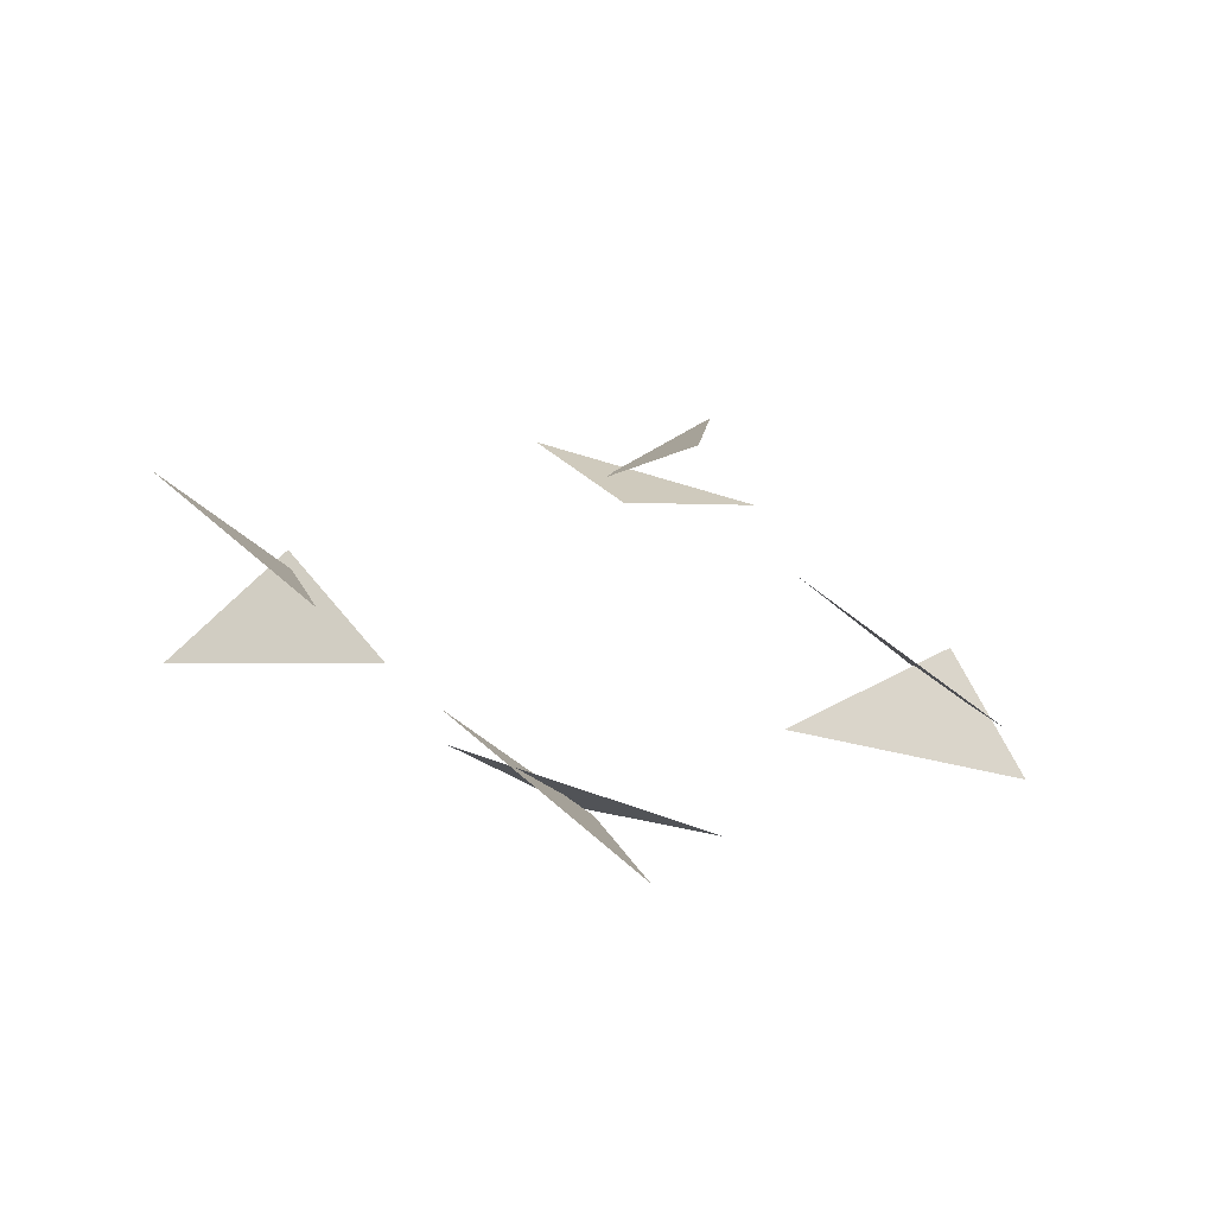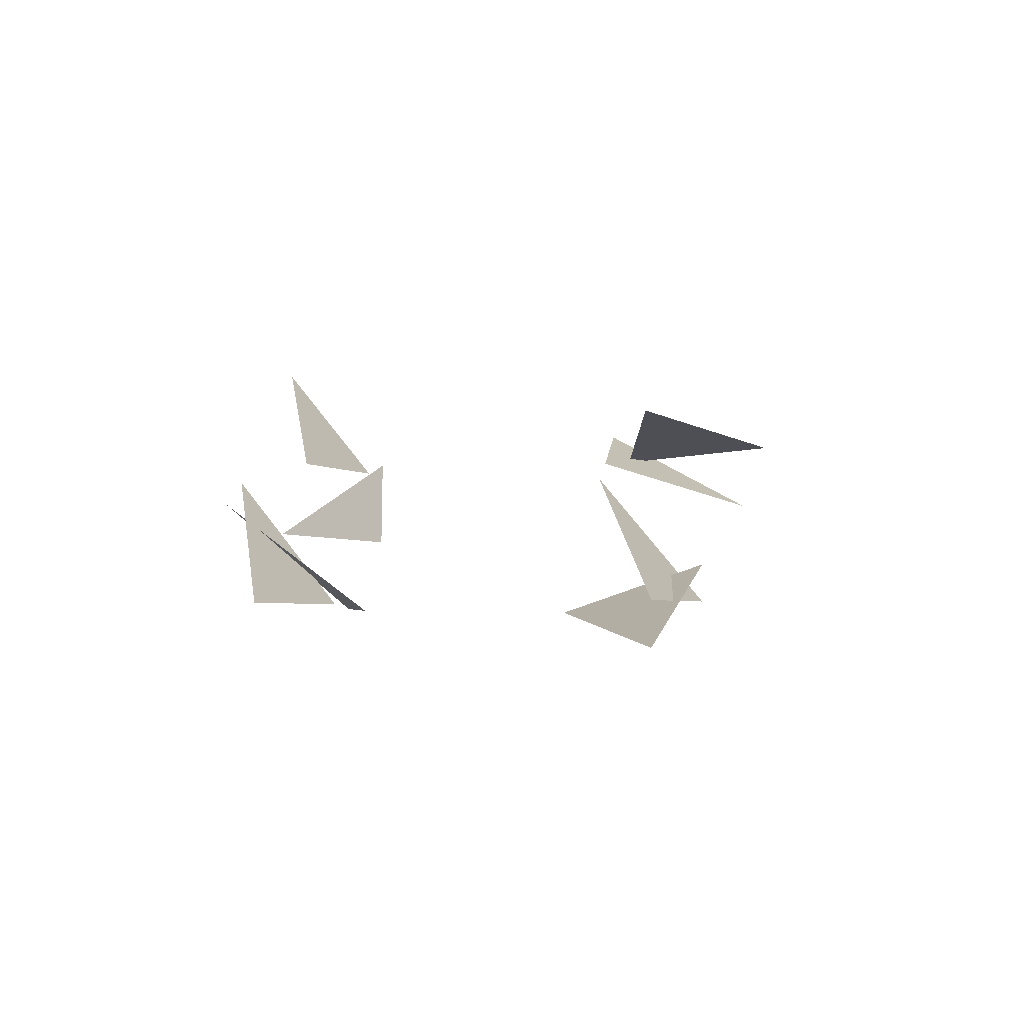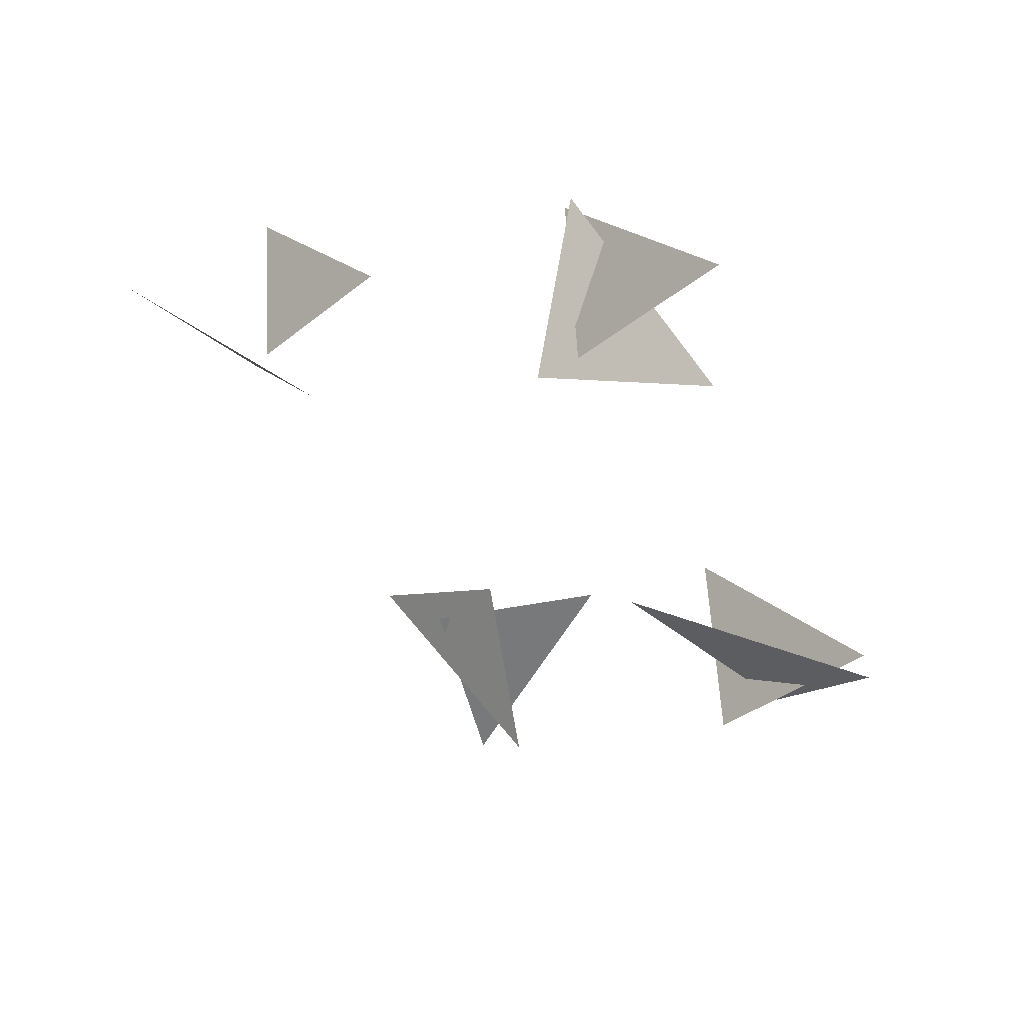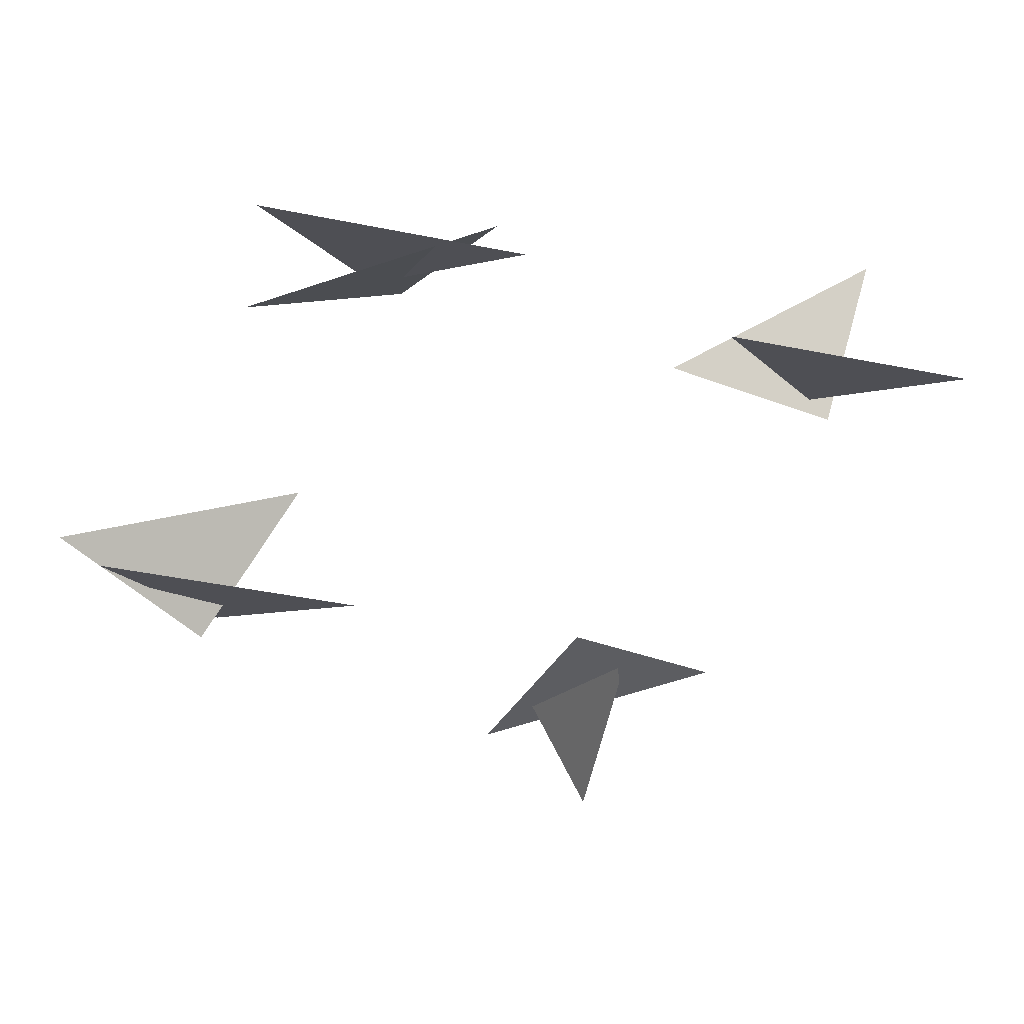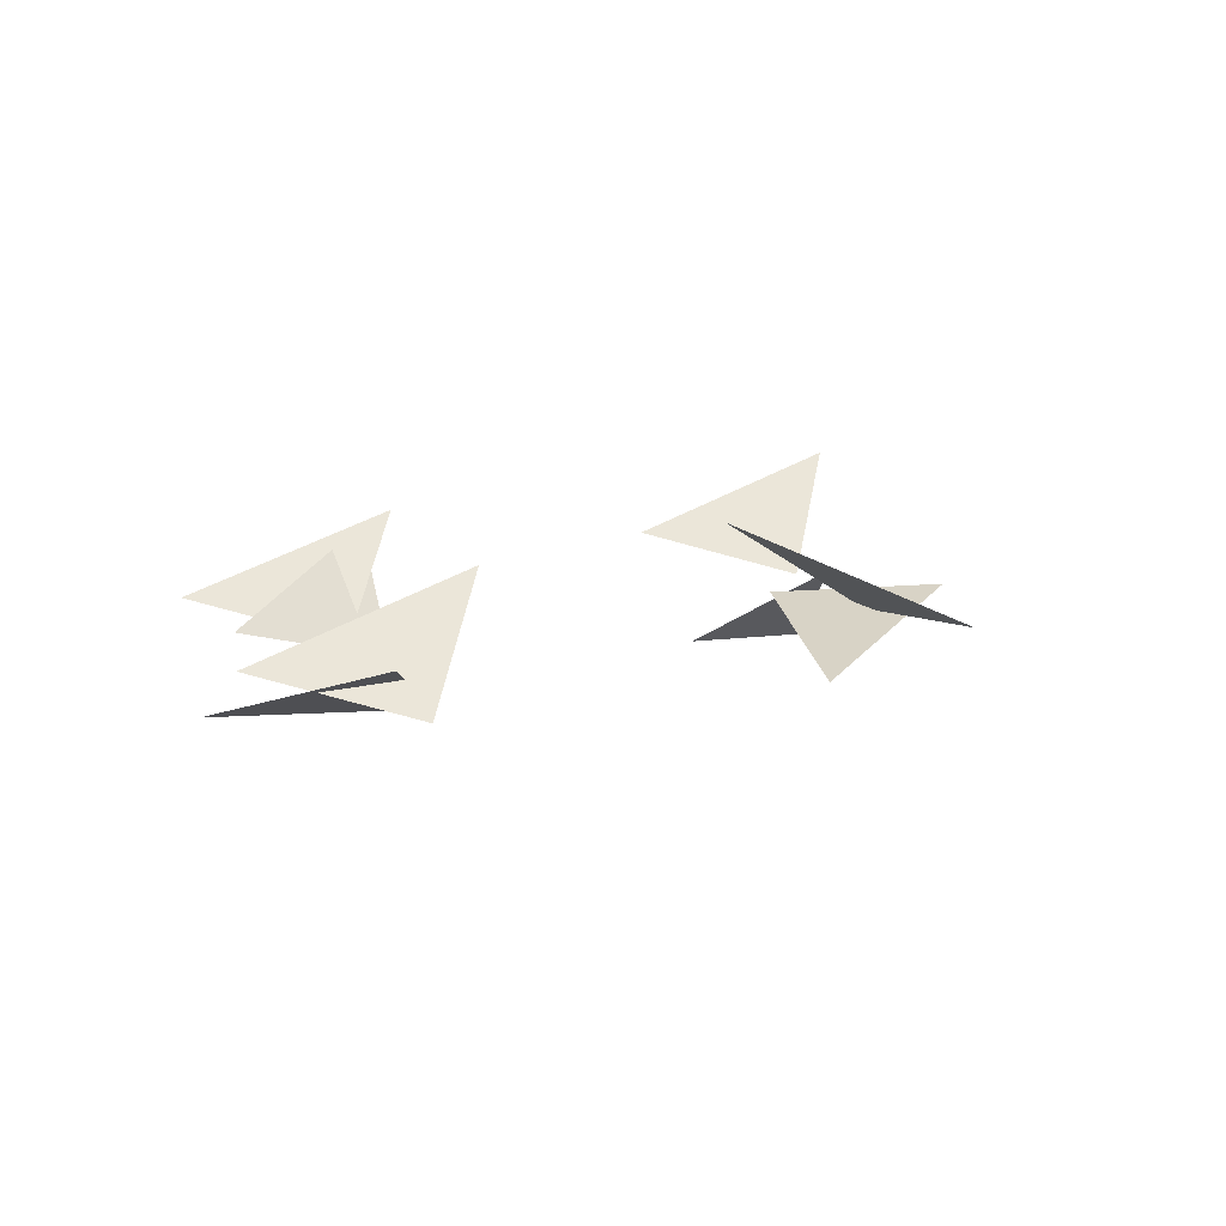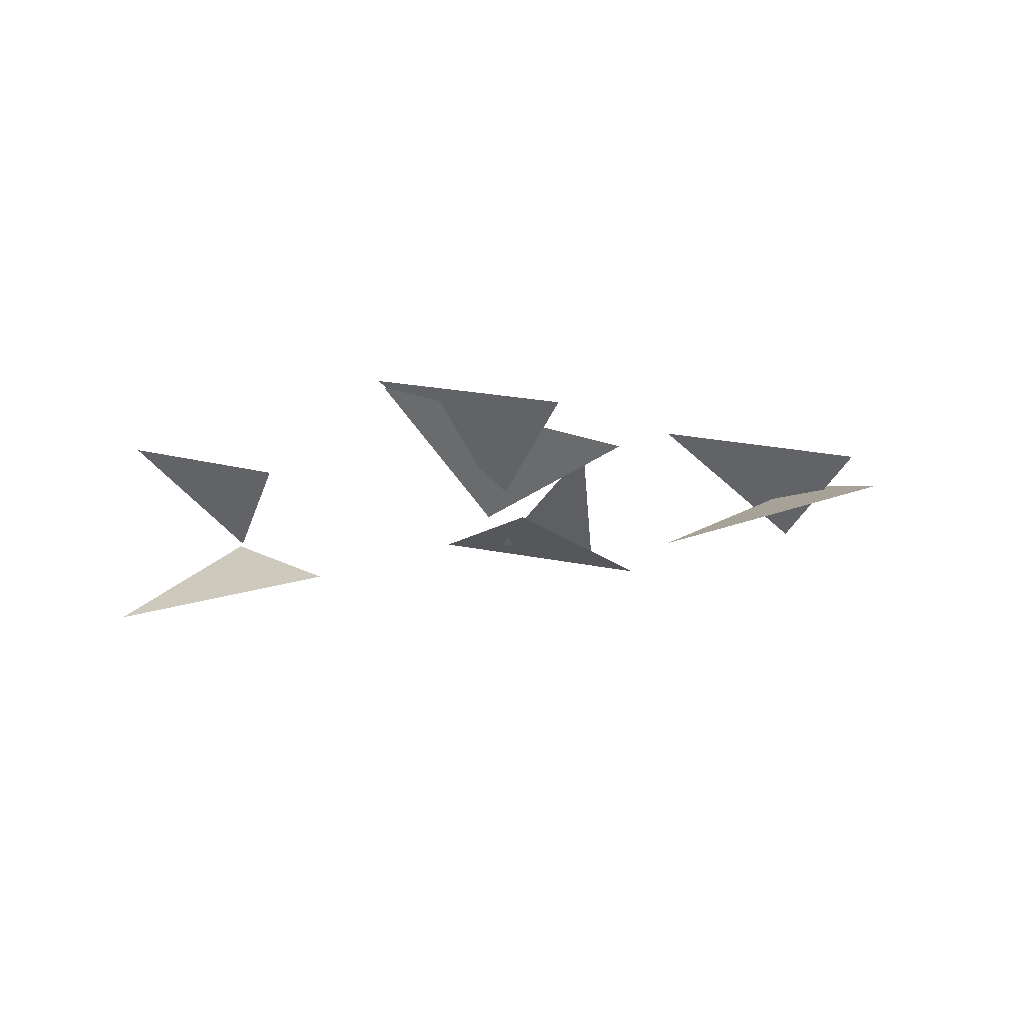
<metadata>
{"format":"obj","ext":"obj","renderer":"f3d","projection":"perspective","resolution":1024,"background":"white","views":[{"elev":29.4,"azim":27.8,"up":"+Y"},{"elev":13.0,"azim":66.5,"up":"+Y"},{"elev":36.0,"azim":40.9,"up":"+Z"},{"elev":33.7,"azim":160.4,"up":"+Z"},{"elev":11.8,"azim":135.5,"up":"+Y"},{"elev":-14.1,"azim":26.7,"up":"+Y"}]}
</metadata>
<code>
o 1
v -2.695 -0.003998 1.23
v -1.689 0.3823 2.274
v -3.667 0.986 1.8
v -1.689 0.3823 2.274
v -2.695 -0.003998 1.23
v -3.667 0.986 1.8
v -2.879 0.03499 1.002
v -1.574 -0.514 1.498
v -3.615 -0.8324 1.979
v -1.574 -0.514 1.498
v -2.879 0.03499 1.002
v -3.615 -0.8324 1.979
v -0.861 0.279 -1.094
v -0.4294 0.4032 -2.525
v 0.3364 1.074 -0.664
v -0.4294 0.4032 -2.525
v -0.861 0.279 -1.094
v 0.3364 1.074 -0.664
v 1.243 -0.314 2.96
v 2.249 0.07227 4.004
v 0.271 0.676 3.53
v 2.249 0.07227 4.004
v 1.243 -0.314 2.96
v 0.271 0.676 3.53
v 2.782 -0.225 0
v 3.788 0.1613 1.044
v 1.81 0.765 0.5703
v 3.788 0.1613 1.044
v 2.782 -0.225 0
v 1.81 0.765 0.5703
v 3.011 0.189 0.136
v 4.038 -0.168 1.169
v 1.942 -0.4373 0.9821
v 4.038 -0.168 1.169
v 3.011 0.189 0.136
v 1.942 -0.4373 0.9821
v -0.332 0.41 -0.547
v -1.635 0.4026 -1.29
v 0.383 -0.00737 -1.798
v -1.635 0.4026 -1.29
v -0.332 0.41 -0.547
v 0.383 -0.00737 -1.798
v 0.957 -0.46 2.732
v 2.369 -0.0737 3.059
v 0.4525 0.5301 3.74
v 2.369 -0.0737 3.059
v 0.957 -0.46 2.732
v 0.4525 0.5301 3.74
f 1 2 3
f 4 5 6
f 7 8 9
f 10 11 12
f 13 14 15
f 16 17 18
f 19 20 21
f 22 23 24
f 25 26 27
f 28 29 30
f 31 32 33
f 34 35 36
f 37 38 39
f 40 41 42
f 43 44 45
f 46 47 48

</code>
